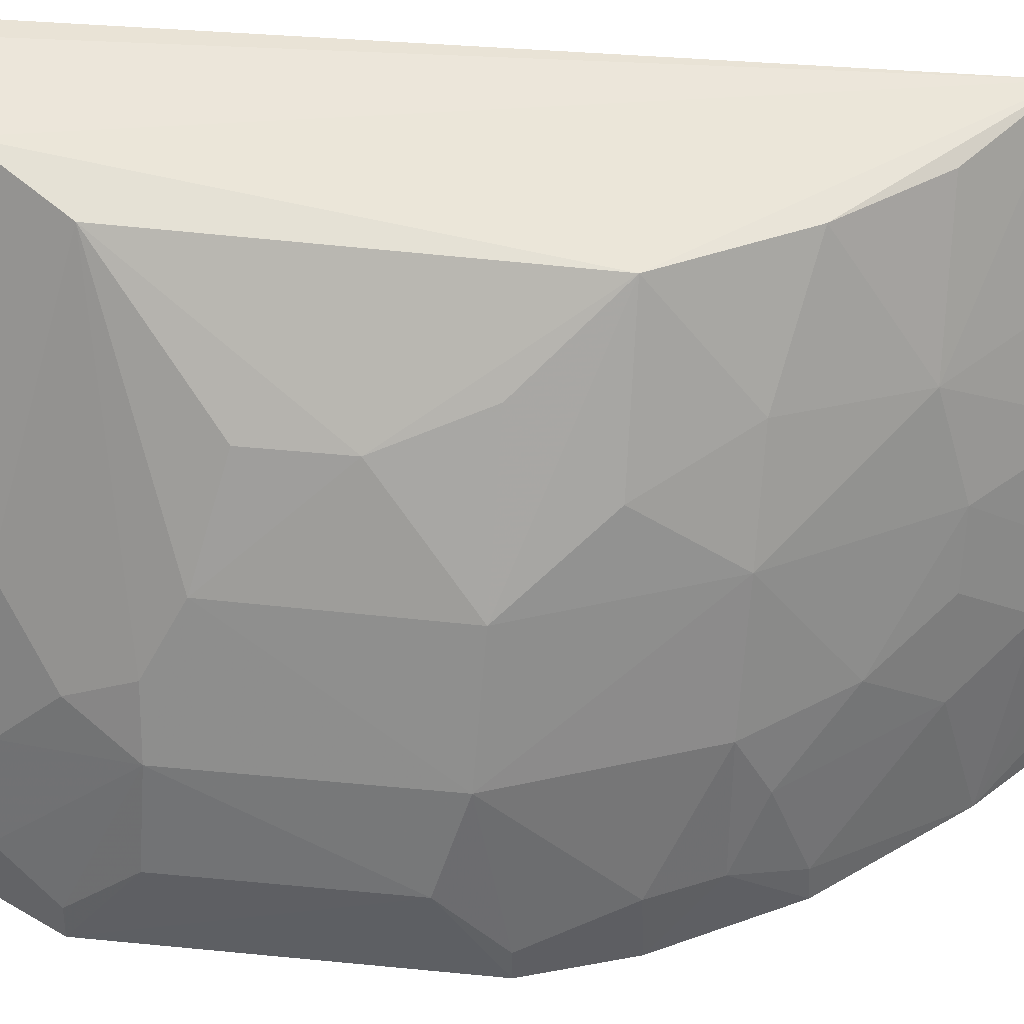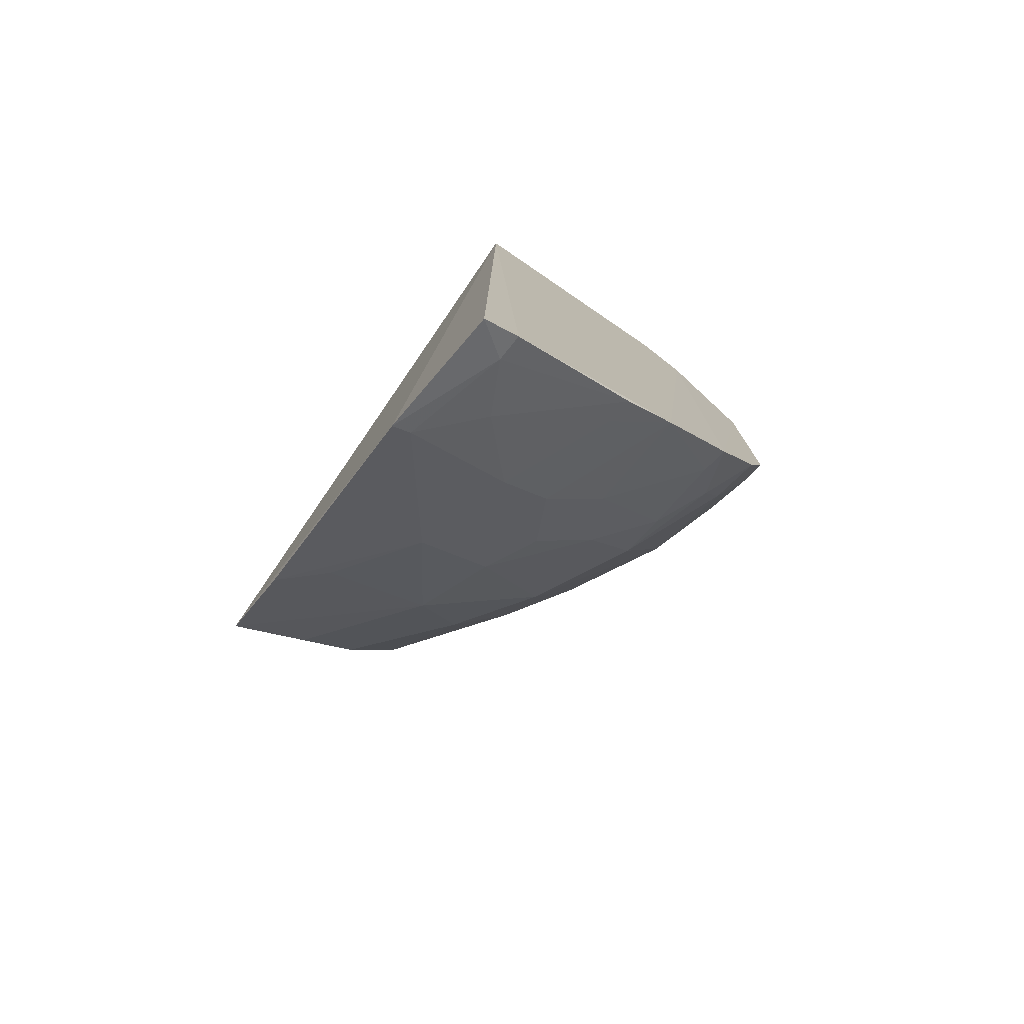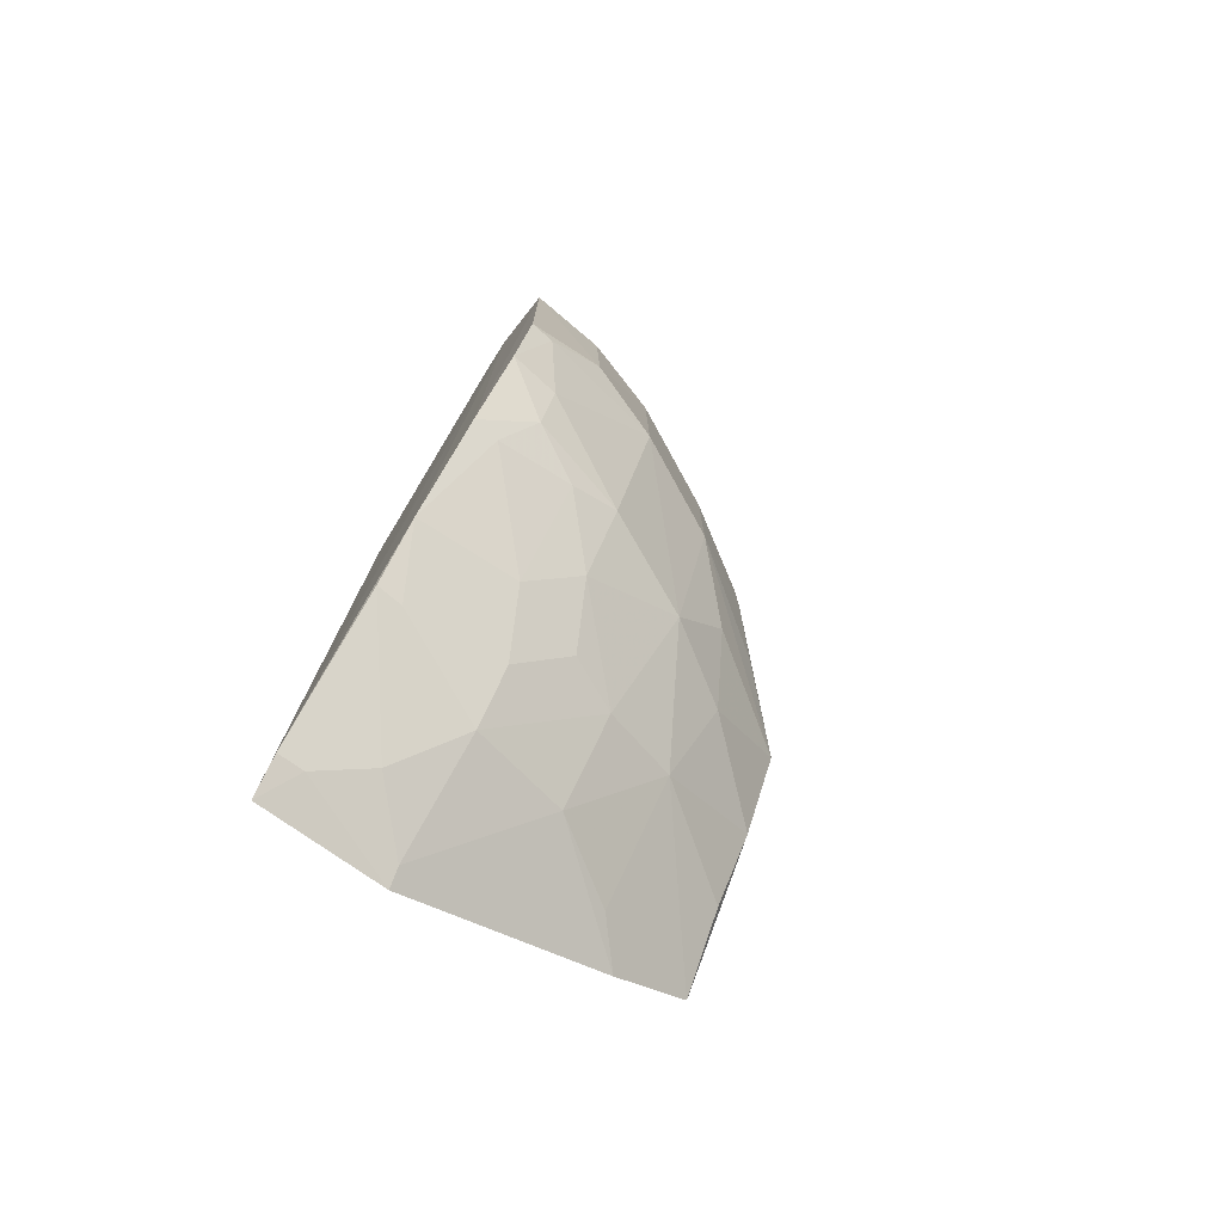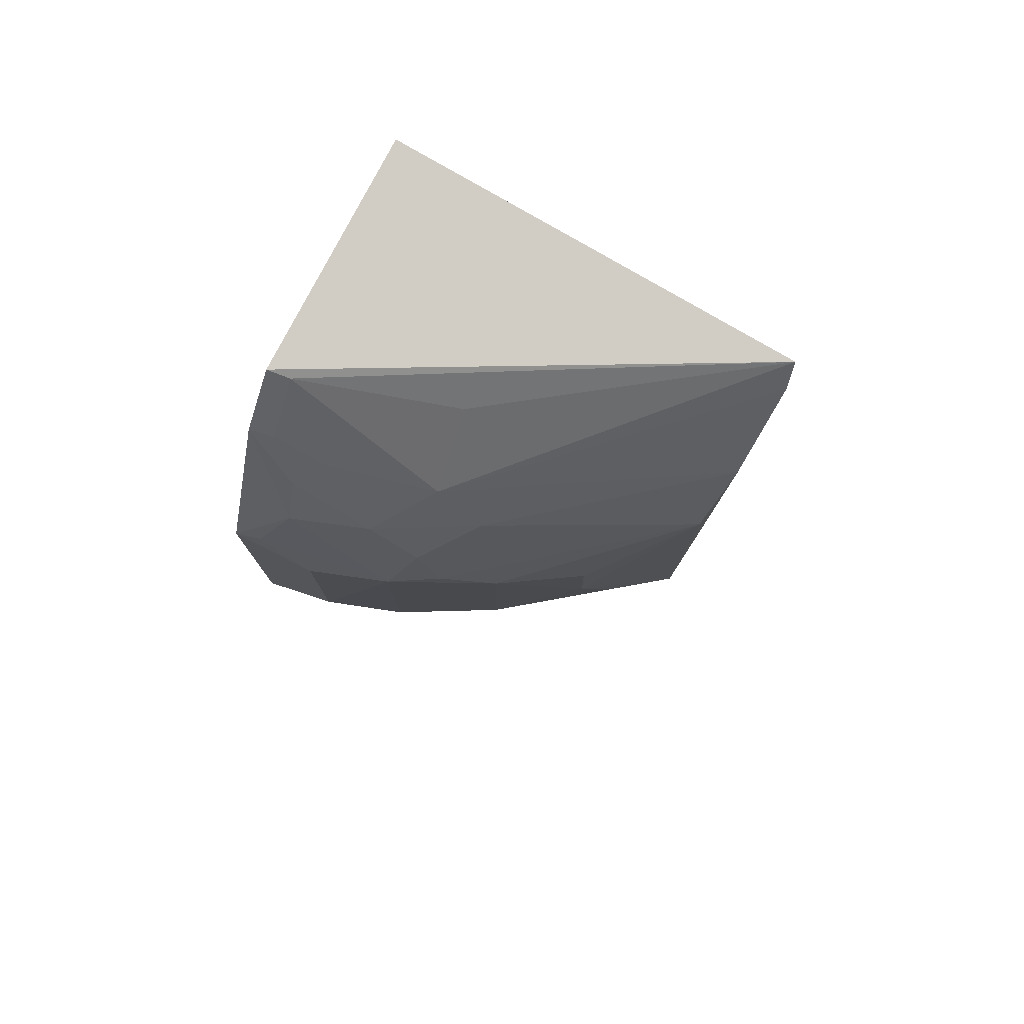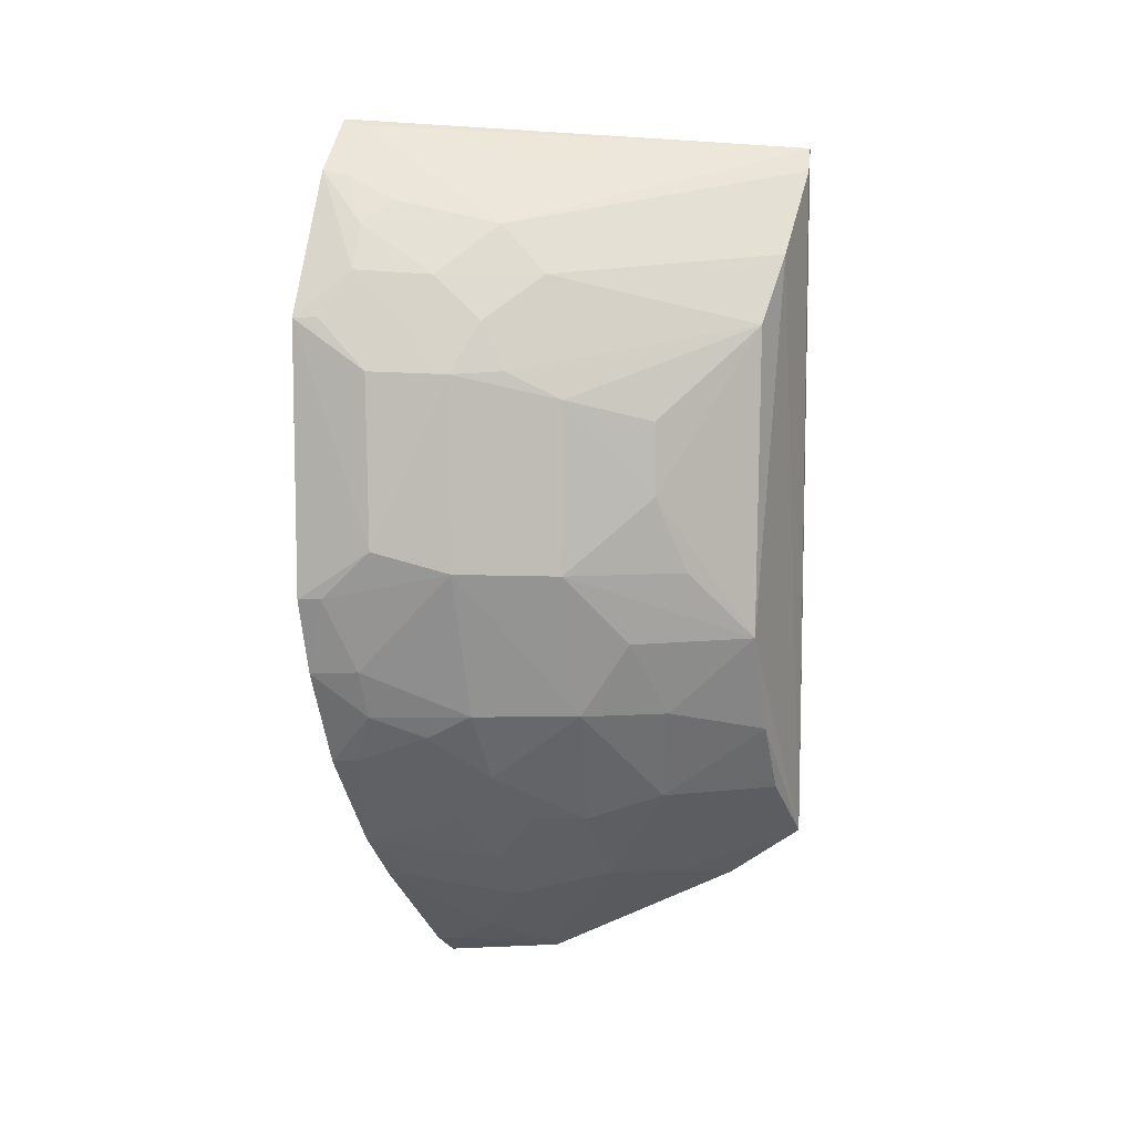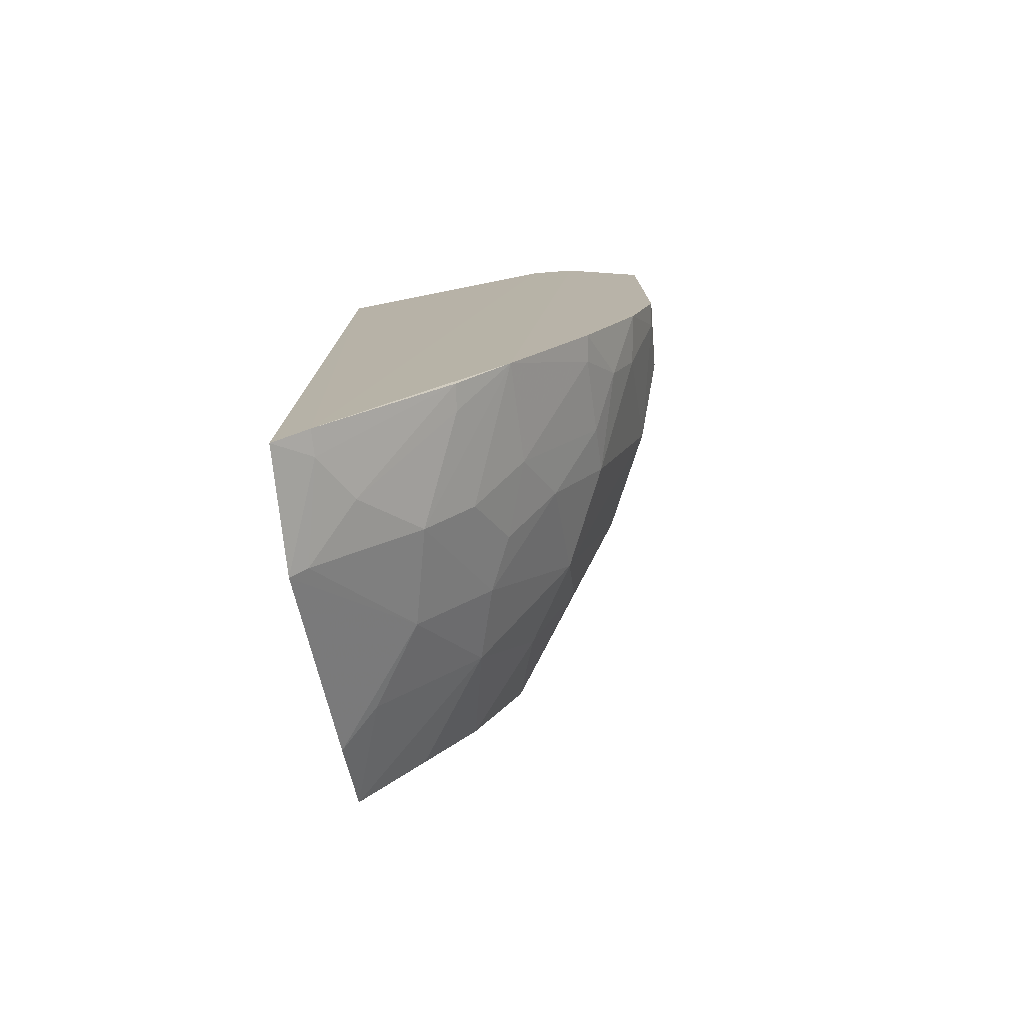
<metadata>
{"format":"obj","ext":"obj","renderer":"f3d","projection":"perspective","resolution":1024,"background":"white","views":[{"elev":52.2,"azim":96.2,"up":"+Y"},{"elev":-77.8,"azim":-35.8,"up":"+Z"},{"elev":-77.1,"azim":57.1,"up":"+Z"},{"elev":77.8,"azim":116.4,"up":"+Z"},{"elev":5.8,"azim":110.1,"up":"+Z"},{"elev":-76.7,"azim":9.9,"up":"+Z"}]}
</metadata>
<code>
v 0.3943 -0.01209 0.169
v 0.4652 -0.009793 -0.1044
v 0.4317 0.1025 0.02355
v 0.2634 0.2333 0.156
v 0.2519 -0.007819 -0.3635
v 0.4011 0.0889 0.1063
v 0.4647 -0.01106 0.05307
v 0.3755 -0.01143 -0.2614
v 0.2537 -0.007576 0.179
v 0.2444 0.2265 -0.2654
v 0.3408 0.225 0.04964
v 0.3621 0.0867 0.146
v 0.4626 0.03394 -0.07632
v 0.4325 0.01555 0.1064
v 0.272 -0.009397 -0.3506
v 0.4215 -0.01279 0.1378
v 0.4207 -0.01127 -0.205
v 0.2462 0.06472 -0.3549
v 0.4022 0.1161 0.07772
v 0.3138 0.2315 0.09081
v 0.3923 0.0005055 0.1653
v 0.4618 0.0318 0.02356
v 0.3411 0.2226 -0.1313
v 0.4469 0.01766 0.0799
v 0.4174 0.03054 0.1198
v 0.4161 0.07517 -0.1743
v 0.2711 0.005629 -0.3495
v 0.4309 0.08823 0.05122
v 0.2746 0.2353 0.1416
v 0.4187 0.000697 0.1349
v 0.4469 0.0754 0.02183
v 0.3879 0.1765 -0.04729
v 0.4615 0.002843 0.05341
v 0.432 0.06028 0.07722
v 0.4459 0.01812 -0.1472
v 0.3275 0.163 -0.2313
v 0.3728 0.04765 -0.2458
v 0.3152 0.06337 -0.3035
v 0.3452 -0.01011 -0.2911
v 0.3878 0.176 -0.00477
v 0.4176 0.1311 -0.09099
v 0.4469 0.07628 -0.08897
v 0.4632 0.003842 -0.104
v 0.4509 -0.01011 -0.1487
v 0.433 0.01831 -0.1752
v 0.3127 0.2221 -0.1894
v 0.4169 0.04796 -0.1882
v 0.4182 0.004069 -0.2039
v 0.3568 0.08983 -0.2457
v 0.2858 0.03429 -0.3339
v 0.3426 0.06196 -0.2754
v 0.2457 0.1829 -0.2955
v 0.3432 0.004878 -0.2902
v 0.4173 0.1319 0.007548
v 0.3872 0.1315 -0.1755
v 0.3726 0.191 -0.09132
v 0.283 0.2212 -0.2305
v 0.387 0.07585 -0.2156
v 0.2999 0.1196 -0.2889
v 0.2562 0.06297 -0.3486
v 0.3418 0.1193 -0.2459
v 0.2688 0.1634 -0.2883
v 0.3863 0.1609 -0.1322
v 0.3569 0.1752 -0.1759
f 9 1 4
f 10 9 4
f 12 6 4
f 13 7 2
f 15 9 5
f 15 1 9
f 16 15 8
f 16 1 15
f 17 2 7
f 17 16 8
f 17 7 16
f 18 5 9
f 18 9 10
f 20 19 11
f 20 6 19
f 21 12 4
f 21 4 1
f 21 6 12
f 22 7 13
f 23 20 11
f 23 10 20
f 24 16 7
f 24 14 16
f 25 14 6
f 27 15 5
f 27 5 18
f 28 3 11
f 28 11 19
f 29 20 10
f 29 10 4
f 29 4 6
f 29 6 20
f 30 21 1
f 30 1 16
f 30 16 14
f 30 14 25
f 30 25 6
f 30 6 21
f 31 22 13
f 31 3 28
f 32 23 11
f 33 24 7
f 33 7 22
f 33 31 24
f 33 22 31
f 34 6 14
f 34 14 24
f 34 31 28
f 34 24 31
f 34 28 19
f 34 19 6
f 39 8 15
f 39 15 27
f 40 32 11
f 42 35 26
f 42 31 13
f 43 13 2
f 43 42 13
f 43 35 42
f 44 2 17
f 44 43 2
f 44 35 43
f 45 26 35
f 45 44 17
f 45 35 44
f 46 10 23
f 47 26 45
f 48 17 8
f 48 8 37
f 48 37 47
f 48 47 45
f 48 45 17
f 50 39 27
f 51 37 8
f 51 8 38
f 51 49 37
f 52 18 10
f 53 38 8
f 53 8 39
f 53 50 38
f 53 39 50
f 54 40 11
f 54 11 3
f 54 3 31
f 54 42 41
f 54 31 42
f 54 41 32
f 54 32 40
f 55 42 26
f 55 41 42
f 56 41 23
f 56 23 32
f 56 32 41
f 57 46 36
f 57 36 10
f 57 10 46
f 58 47 37
f 58 37 49
f 58 26 47
f 58 55 26
f 59 18 52
f 60 50 27
f 60 27 18
f 60 38 50
f 60 59 38
f 60 18 59
f 61 51 38
f 61 49 51
f 61 38 59
f 61 59 36
f 61 36 55
f 61 58 49
f 61 55 58
f 62 52 10
f 62 10 36
f 62 59 52
f 62 36 59
f 63 23 41
f 63 41 55
f 64 46 23
f 64 63 55
f 64 23 63
f 64 55 36
f 64 36 46

</code>
